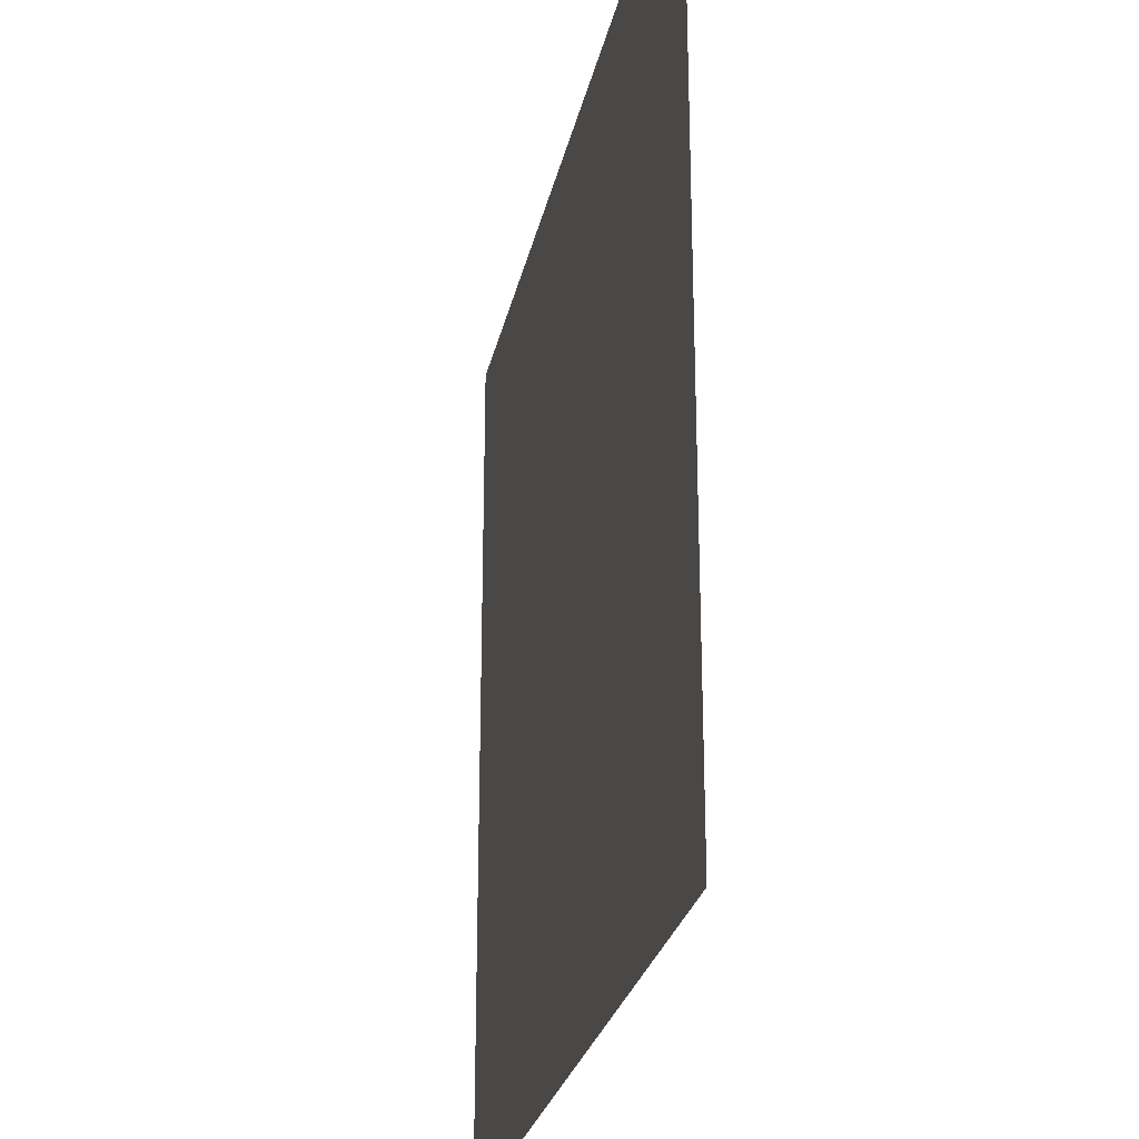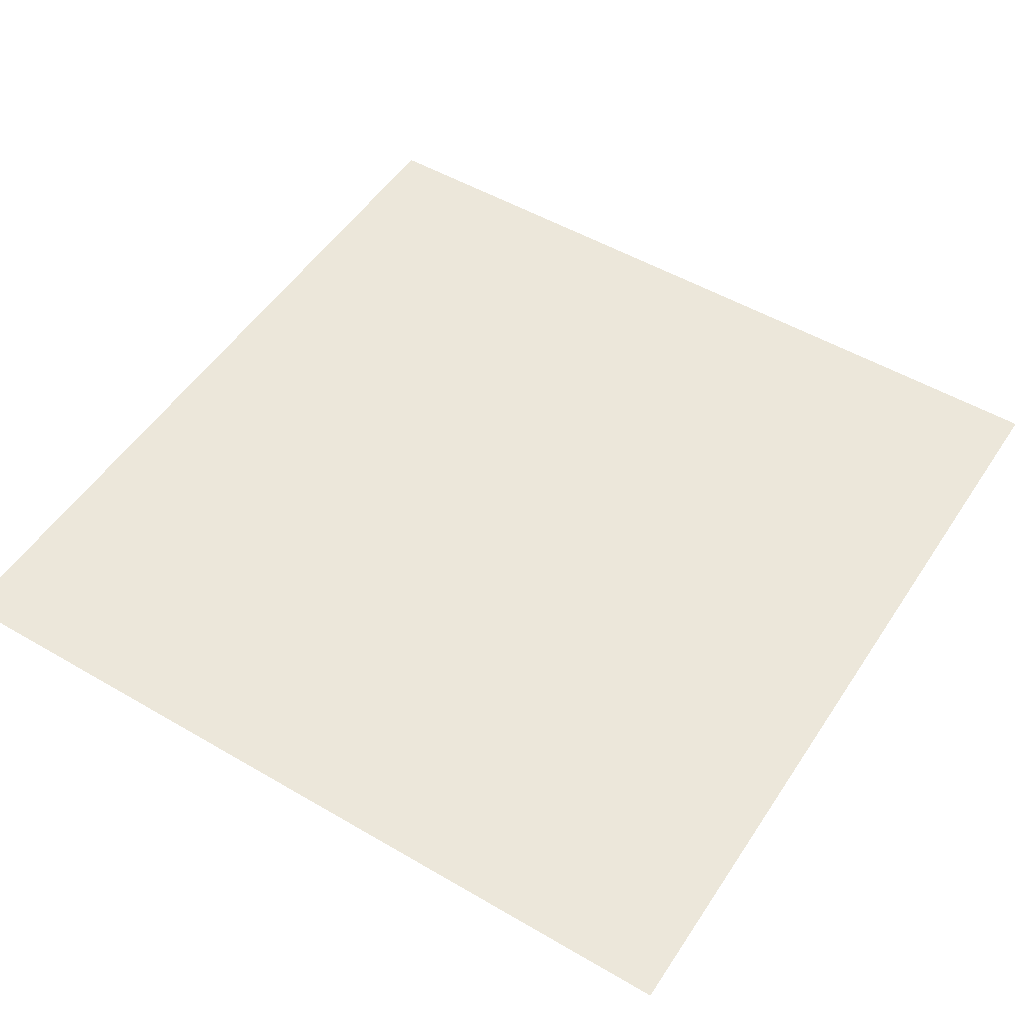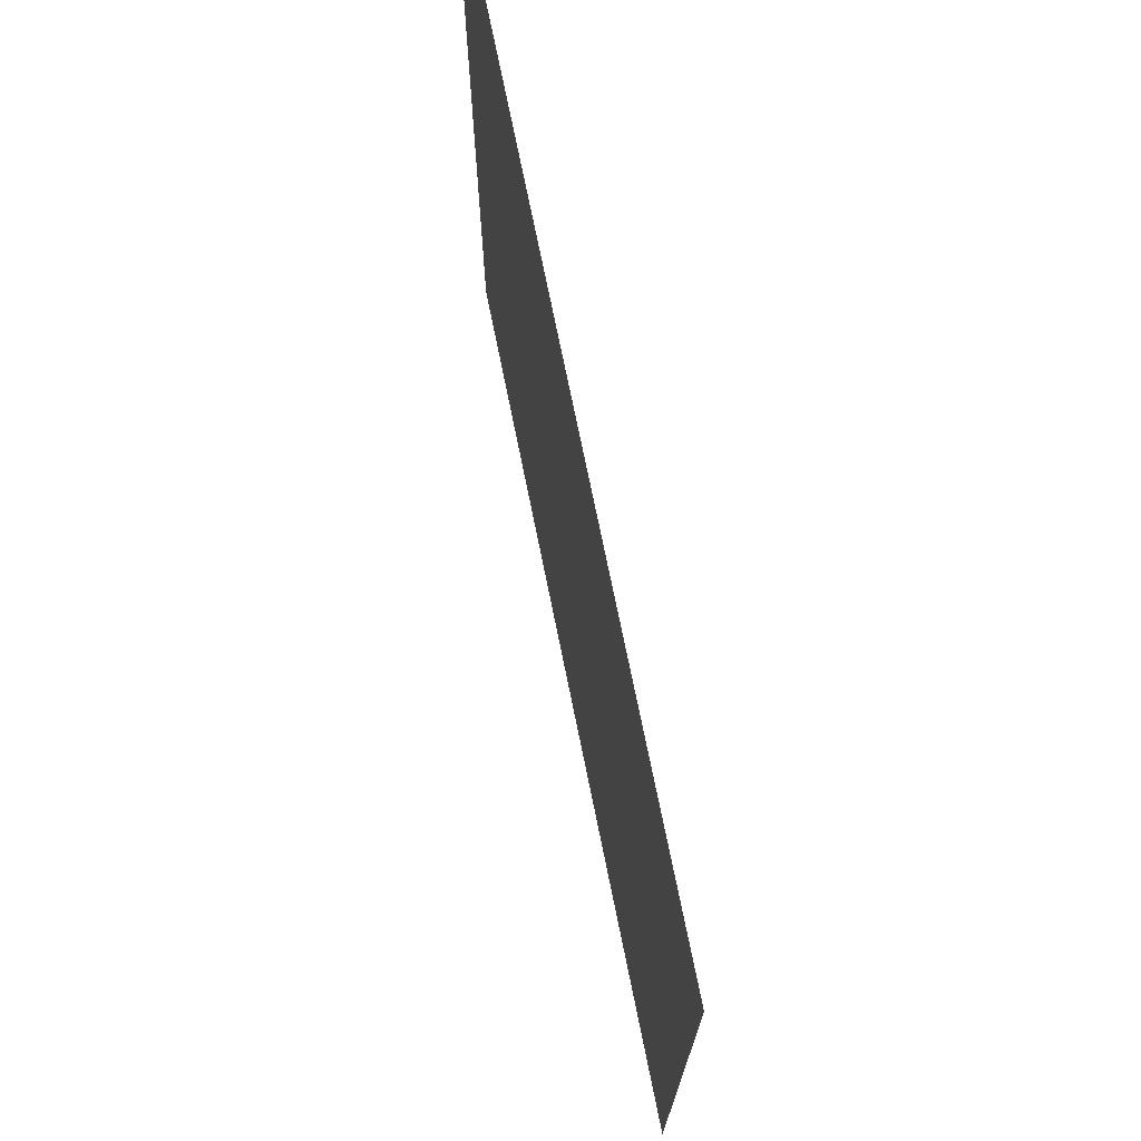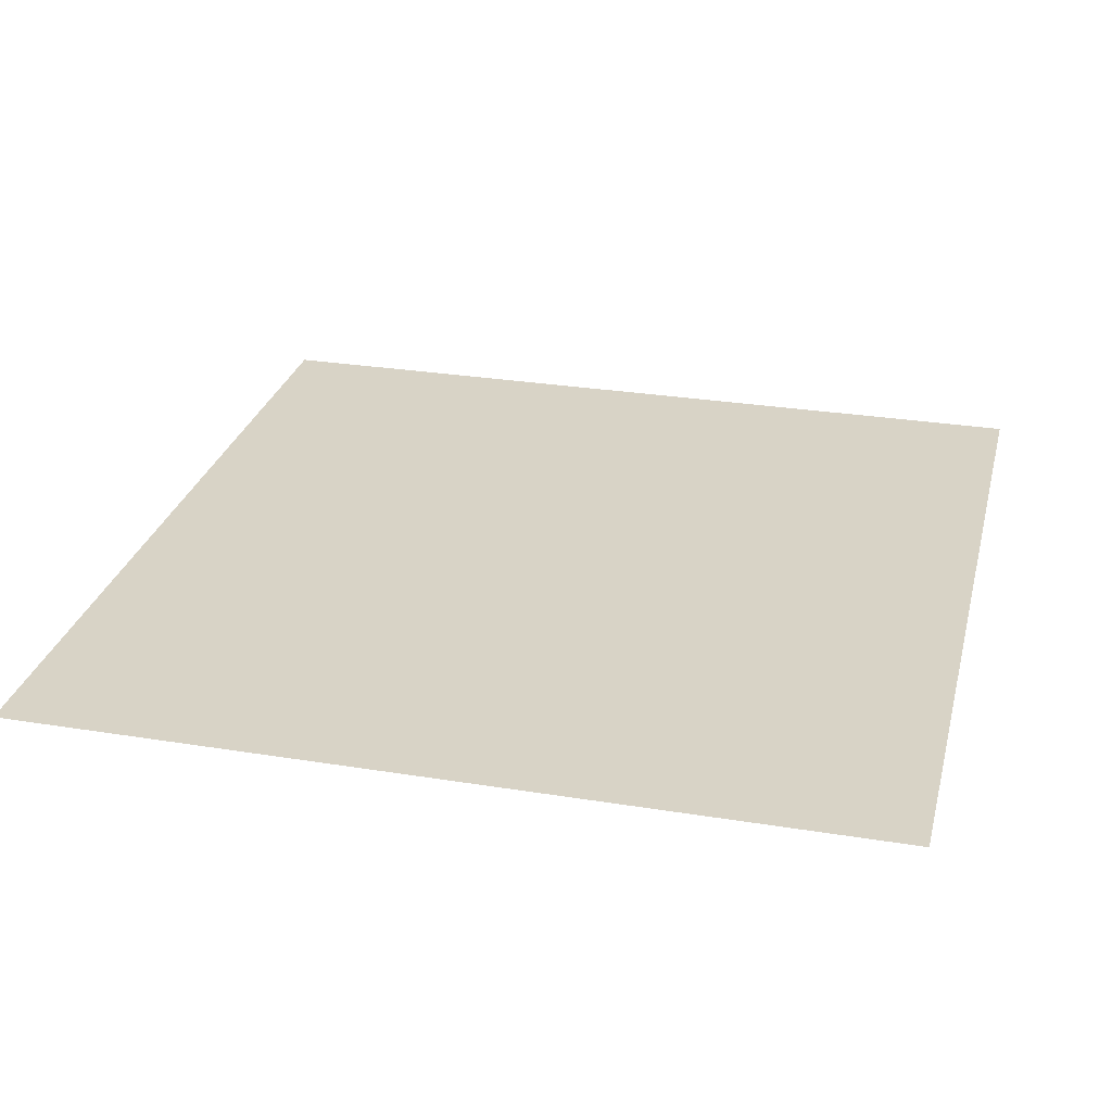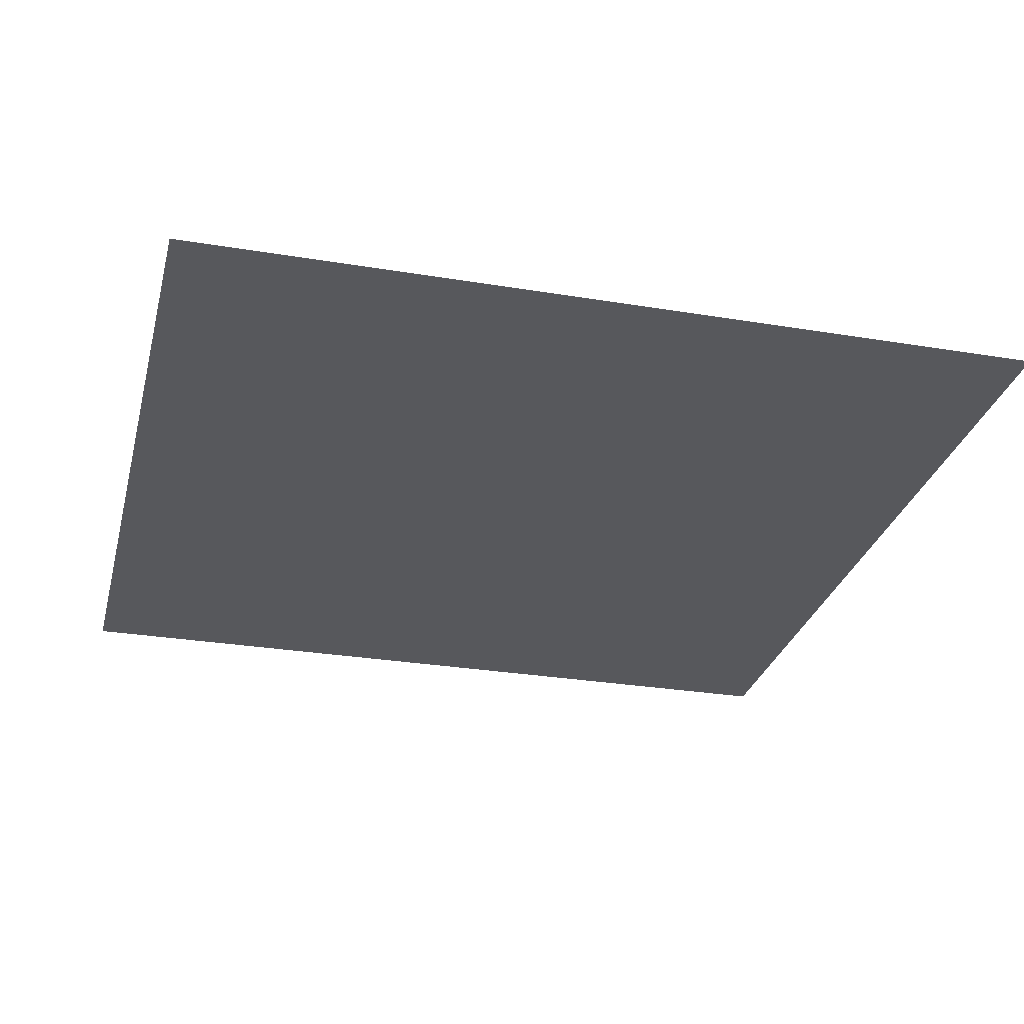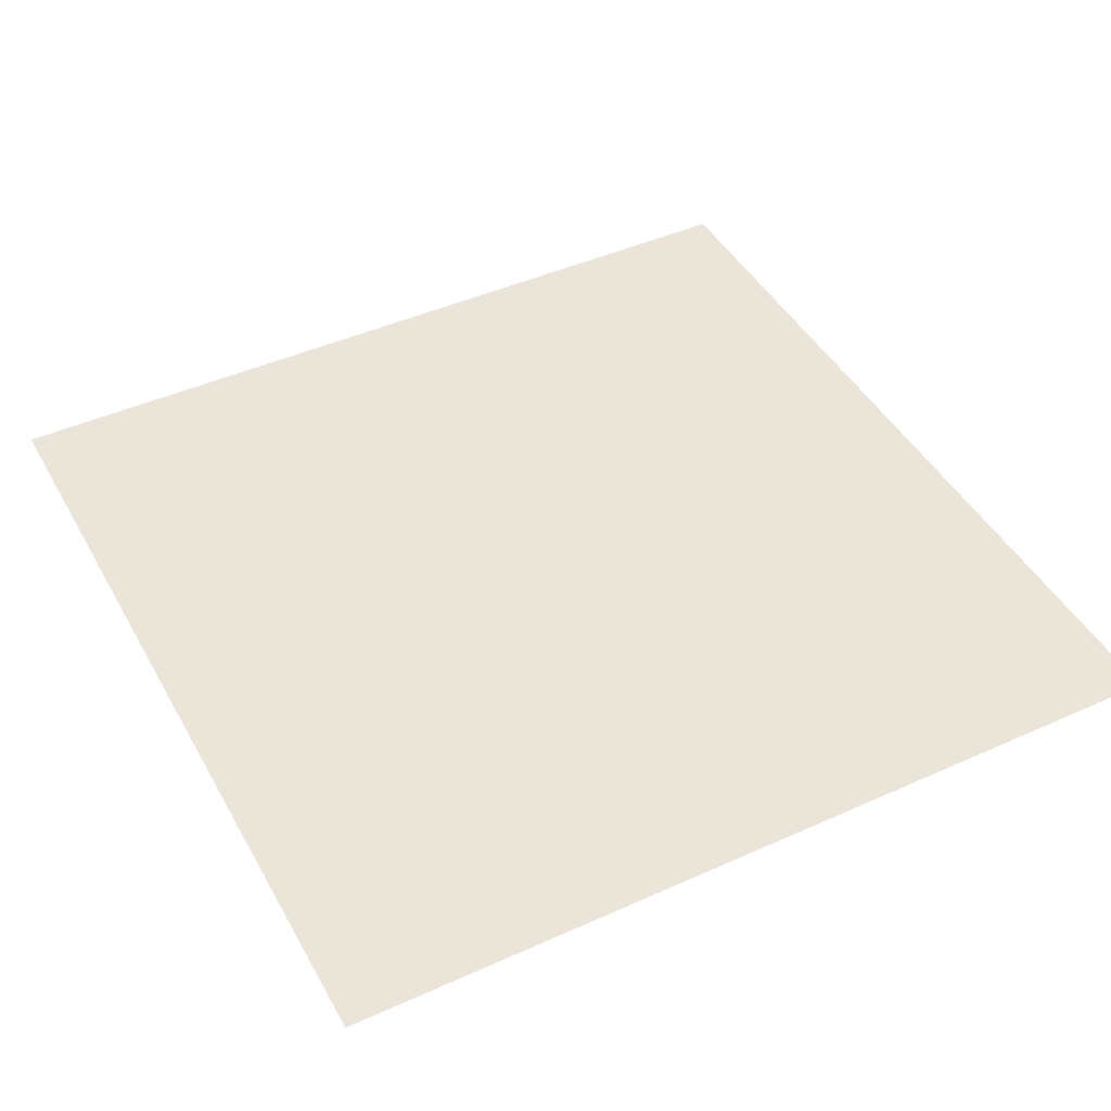
<metadata>
{"format":"obj","ext":"obj","renderer":"f3d","projection":"perspective","resolution":1024,"background":"white","views":[{"elev":-26.2,"azim":78.4,"up":"+Y"},{"elev":51.4,"azim":-57.6,"up":"+Z"},{"elev":73.6,"azim":78.5,"up":"+Y"},{"elev":28.2,"azim":103.8,"up":"+Z"},{"elev":-28.8,"azim":-103.9,"up":"+Z"},{"elev":44.8,"azim":-117.6,"up":"+Z"}]}
</metadata>
<code>
o tree0Plane.362_tree0Plane.039
v 1244 15.94 548.9
v 1244 17.94 548.9
v 1242 17.94 548.9
v 1242 15.94 548.9
f 1 2 3
f 4 1 3

</code>
